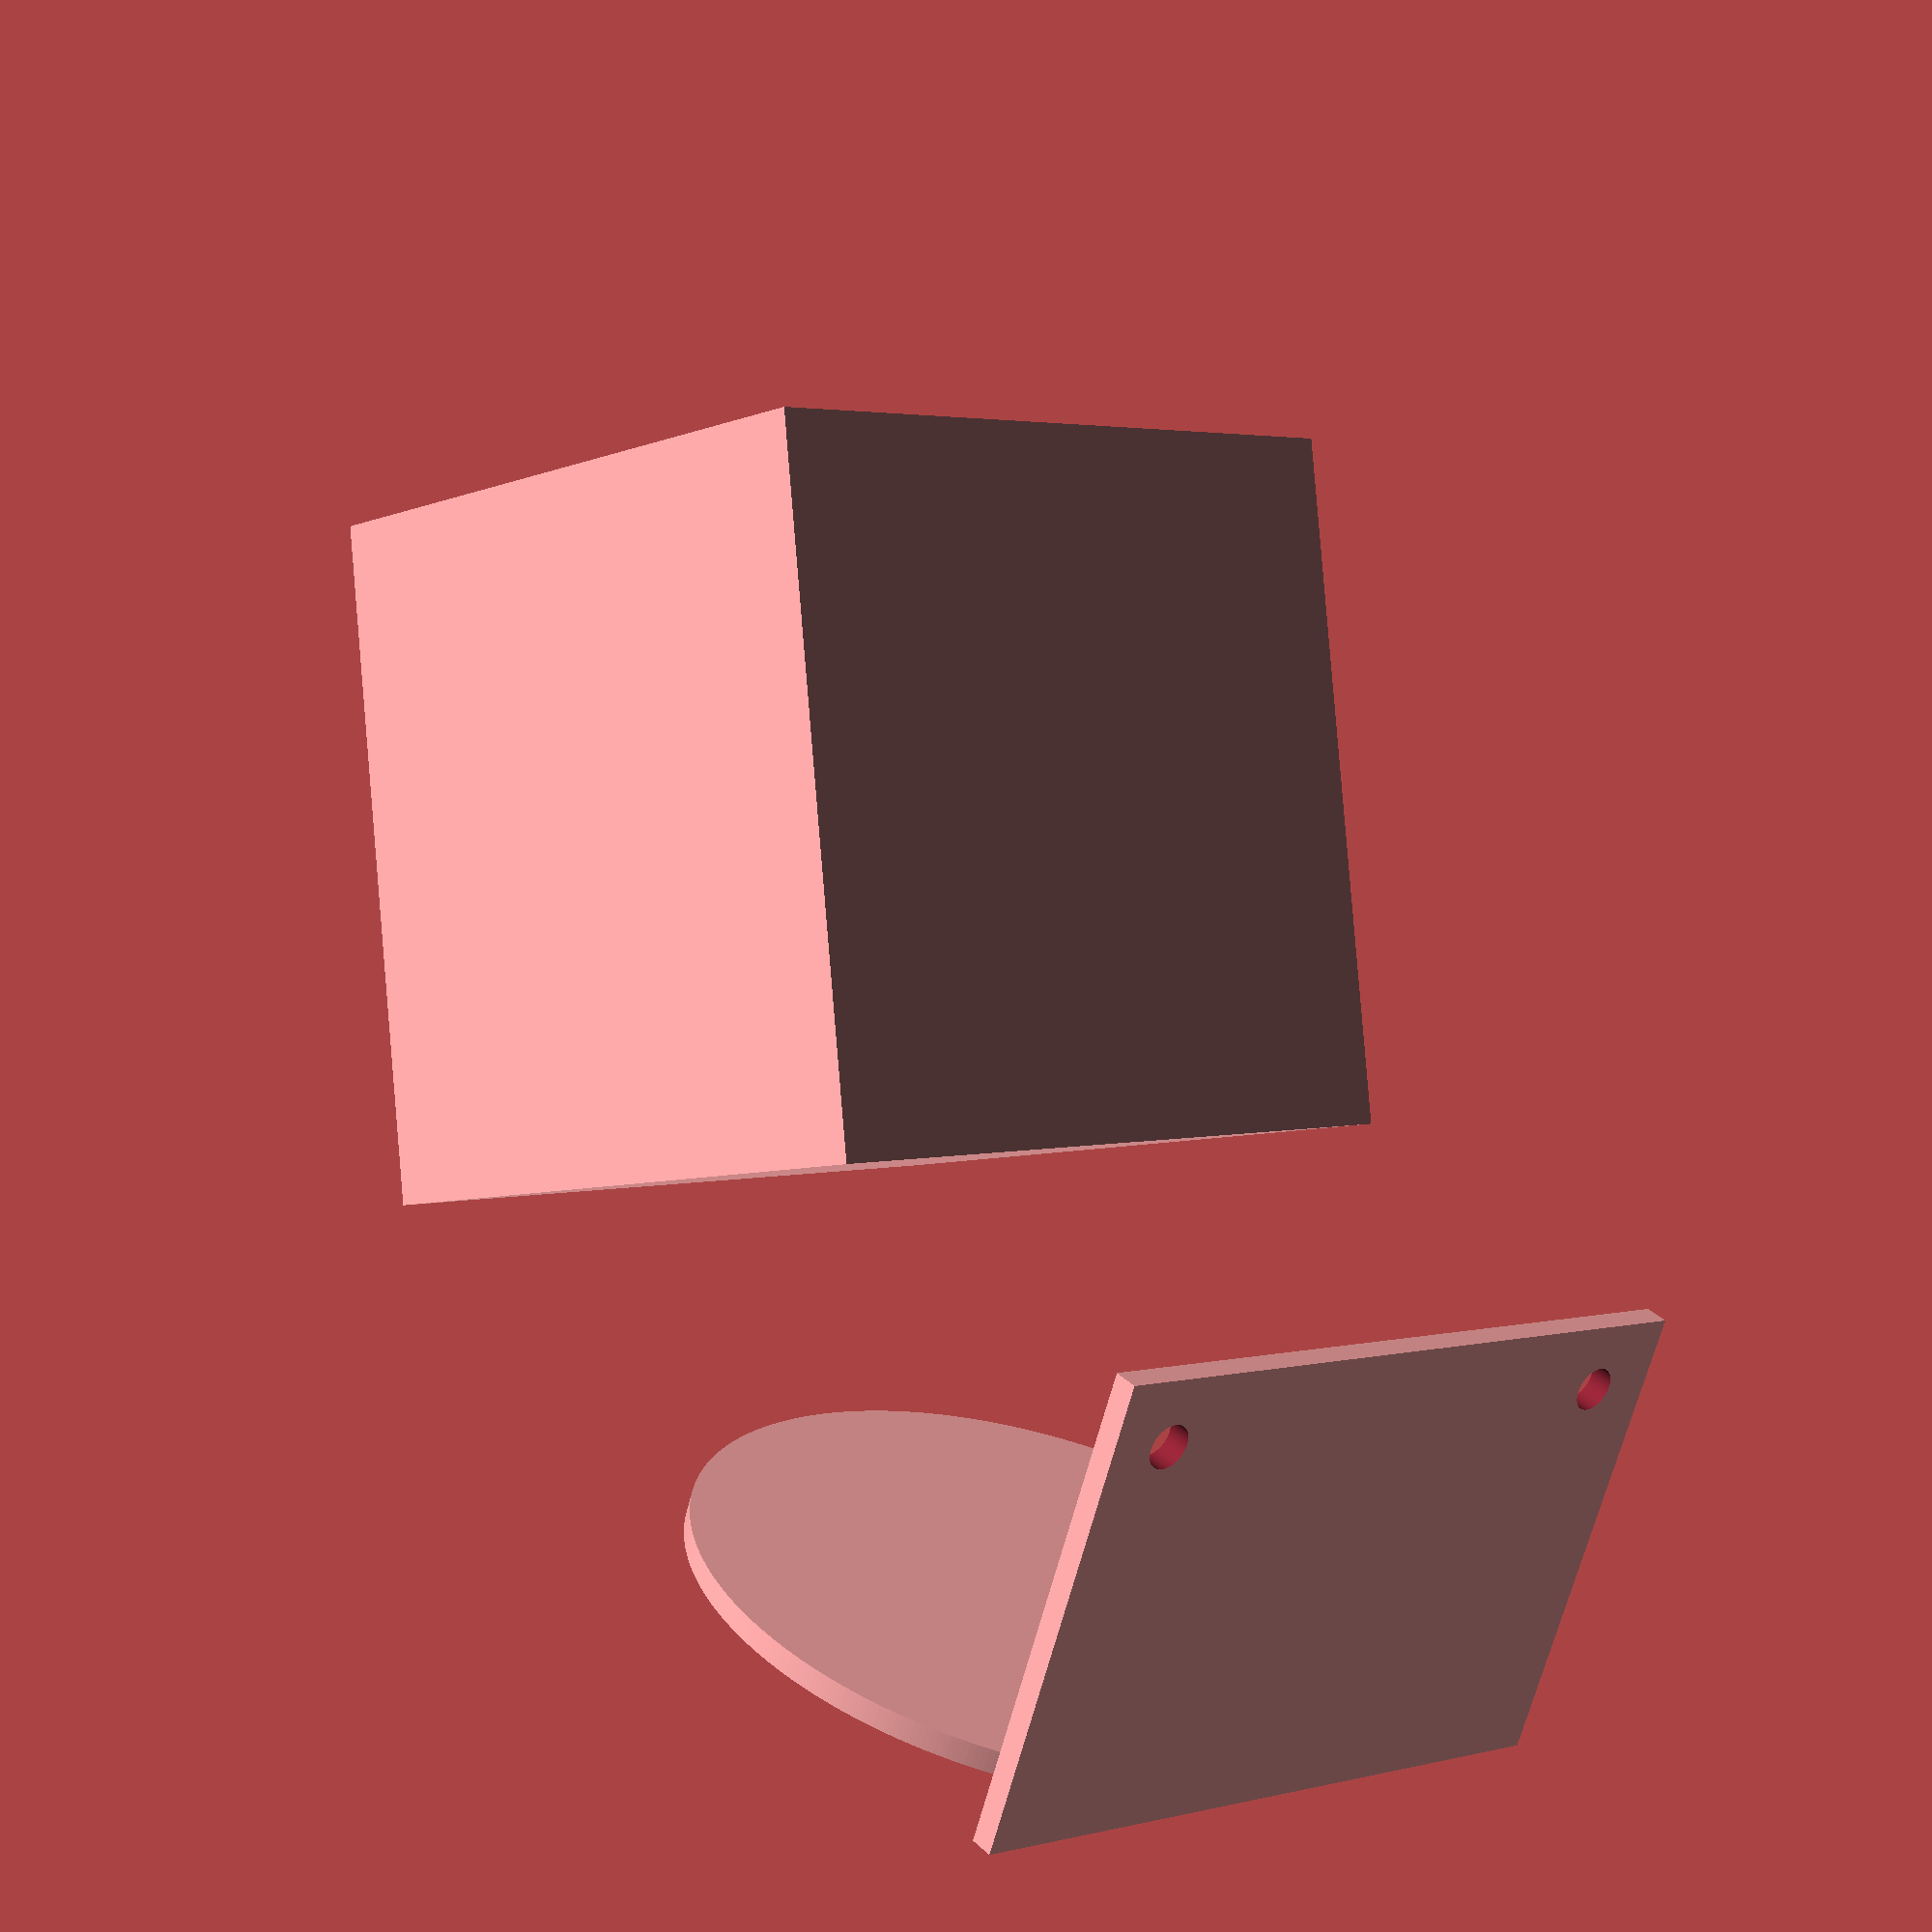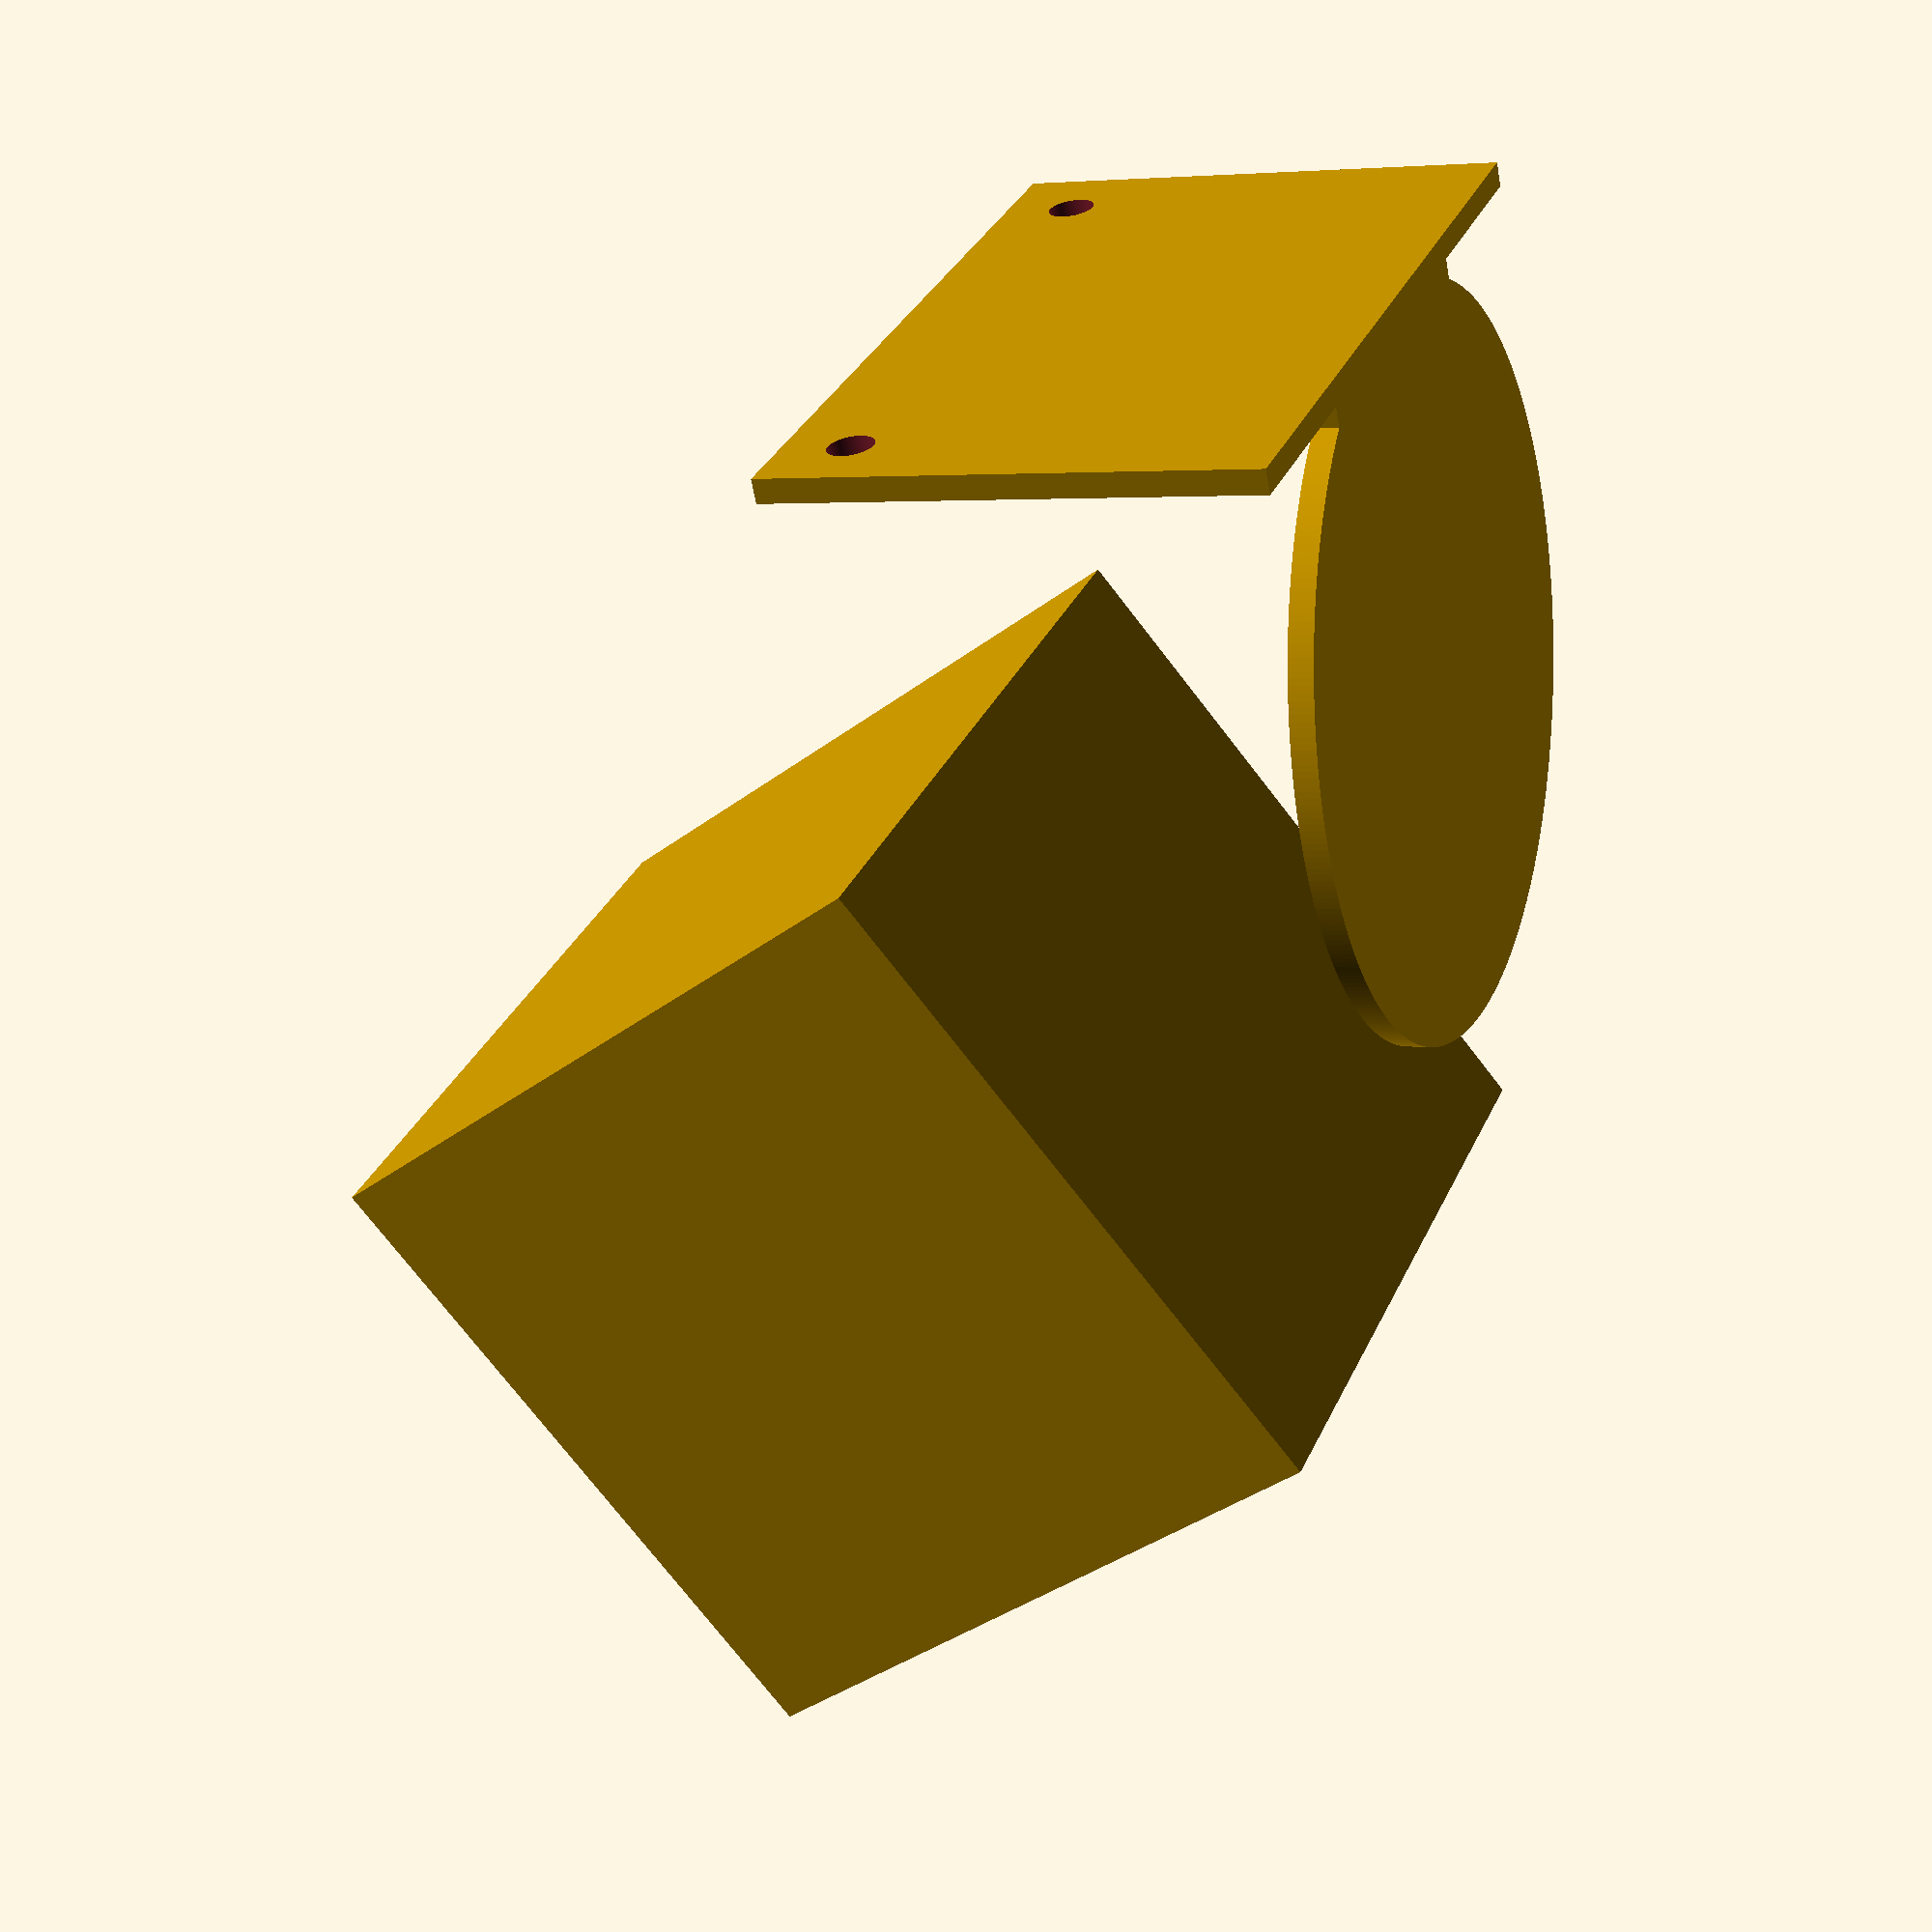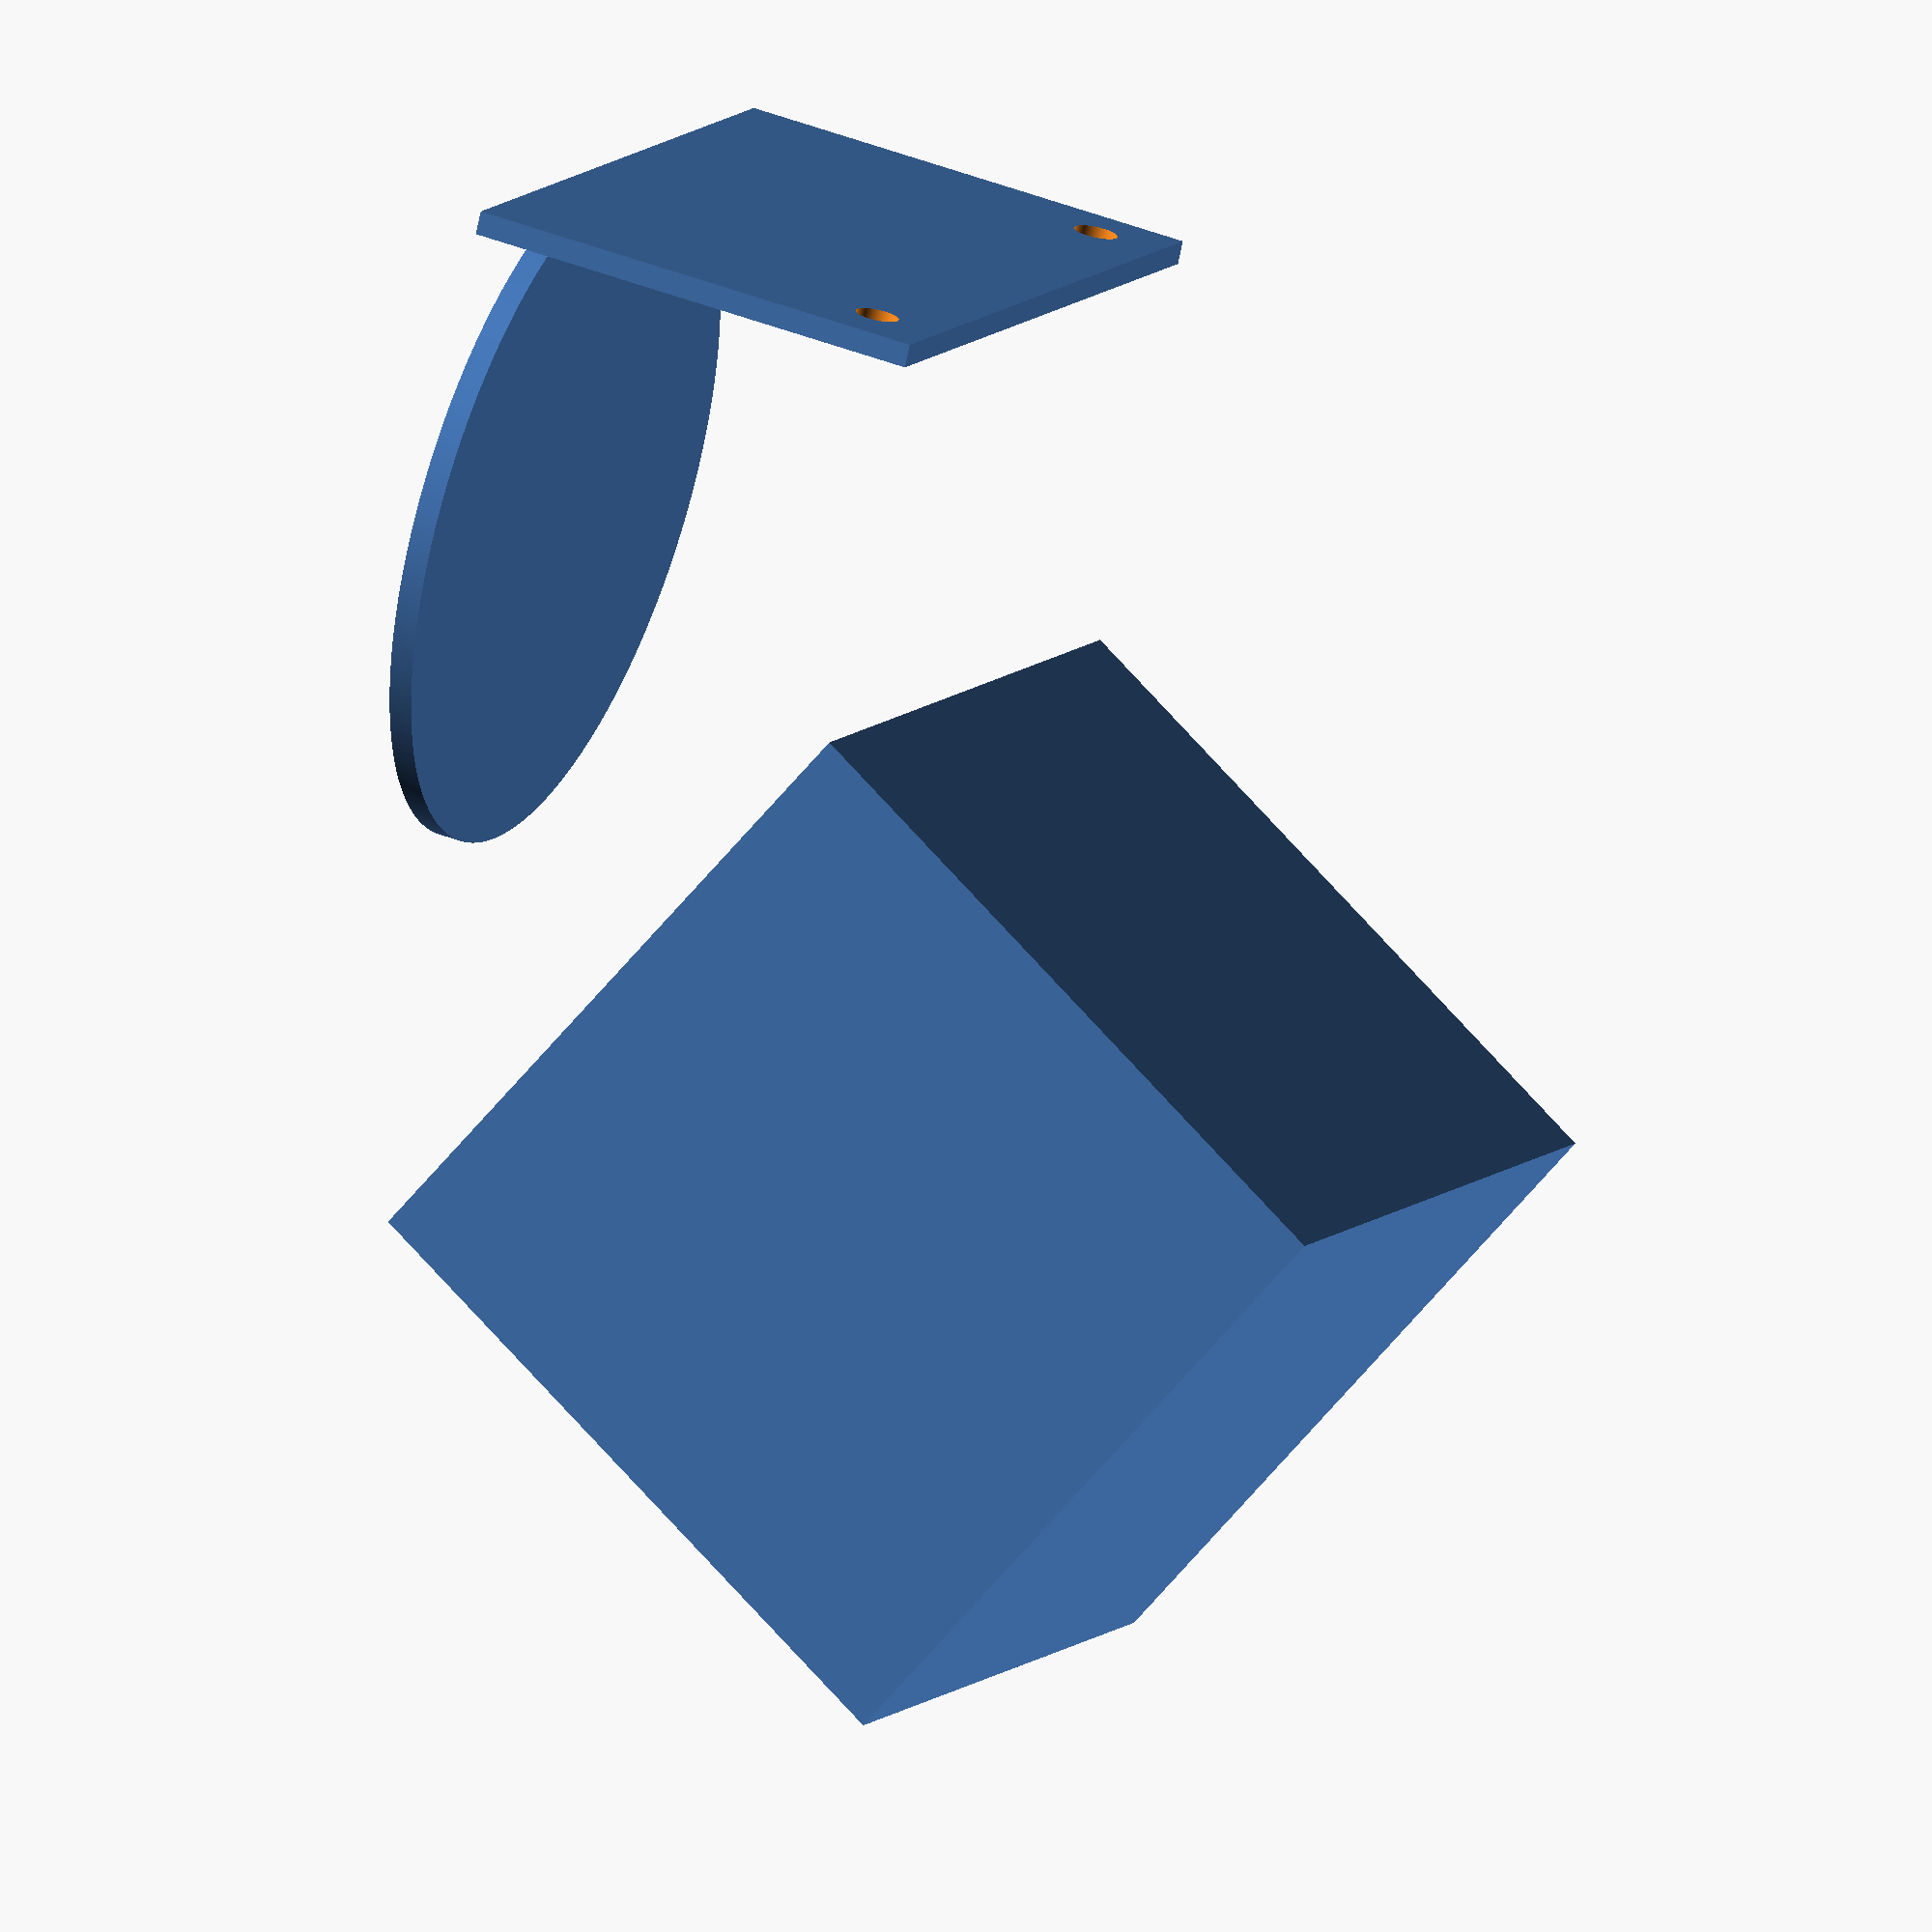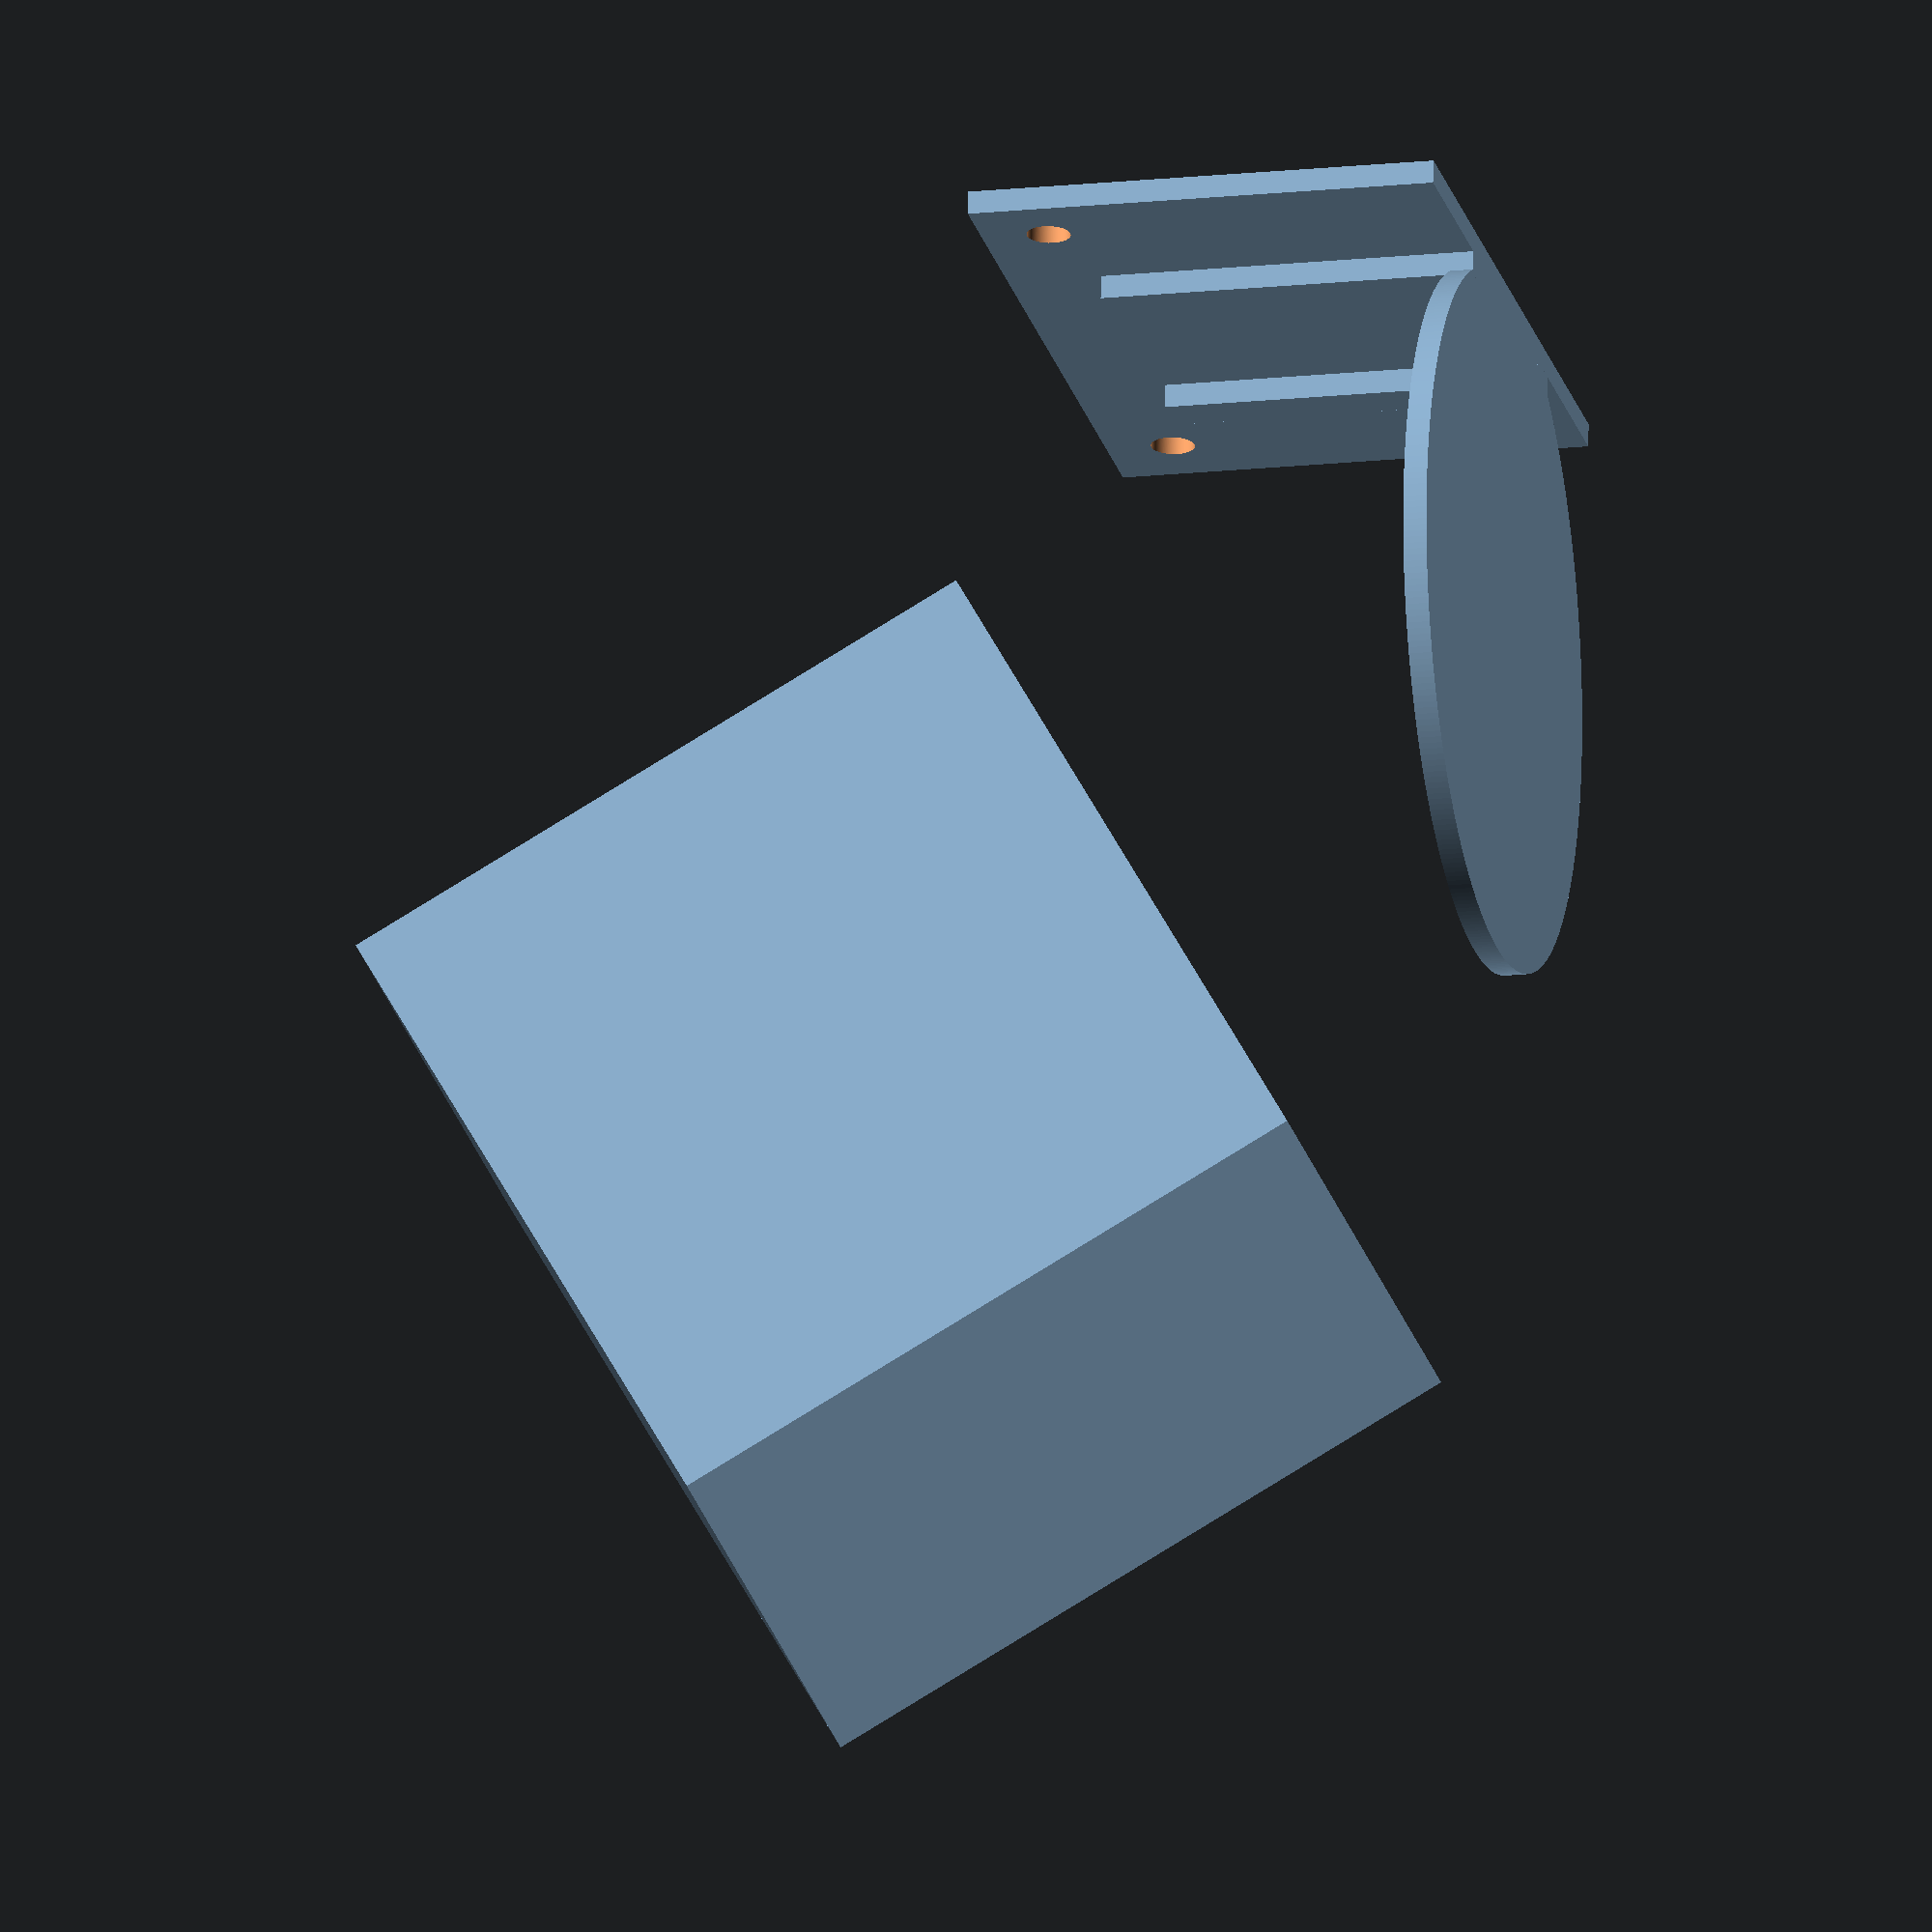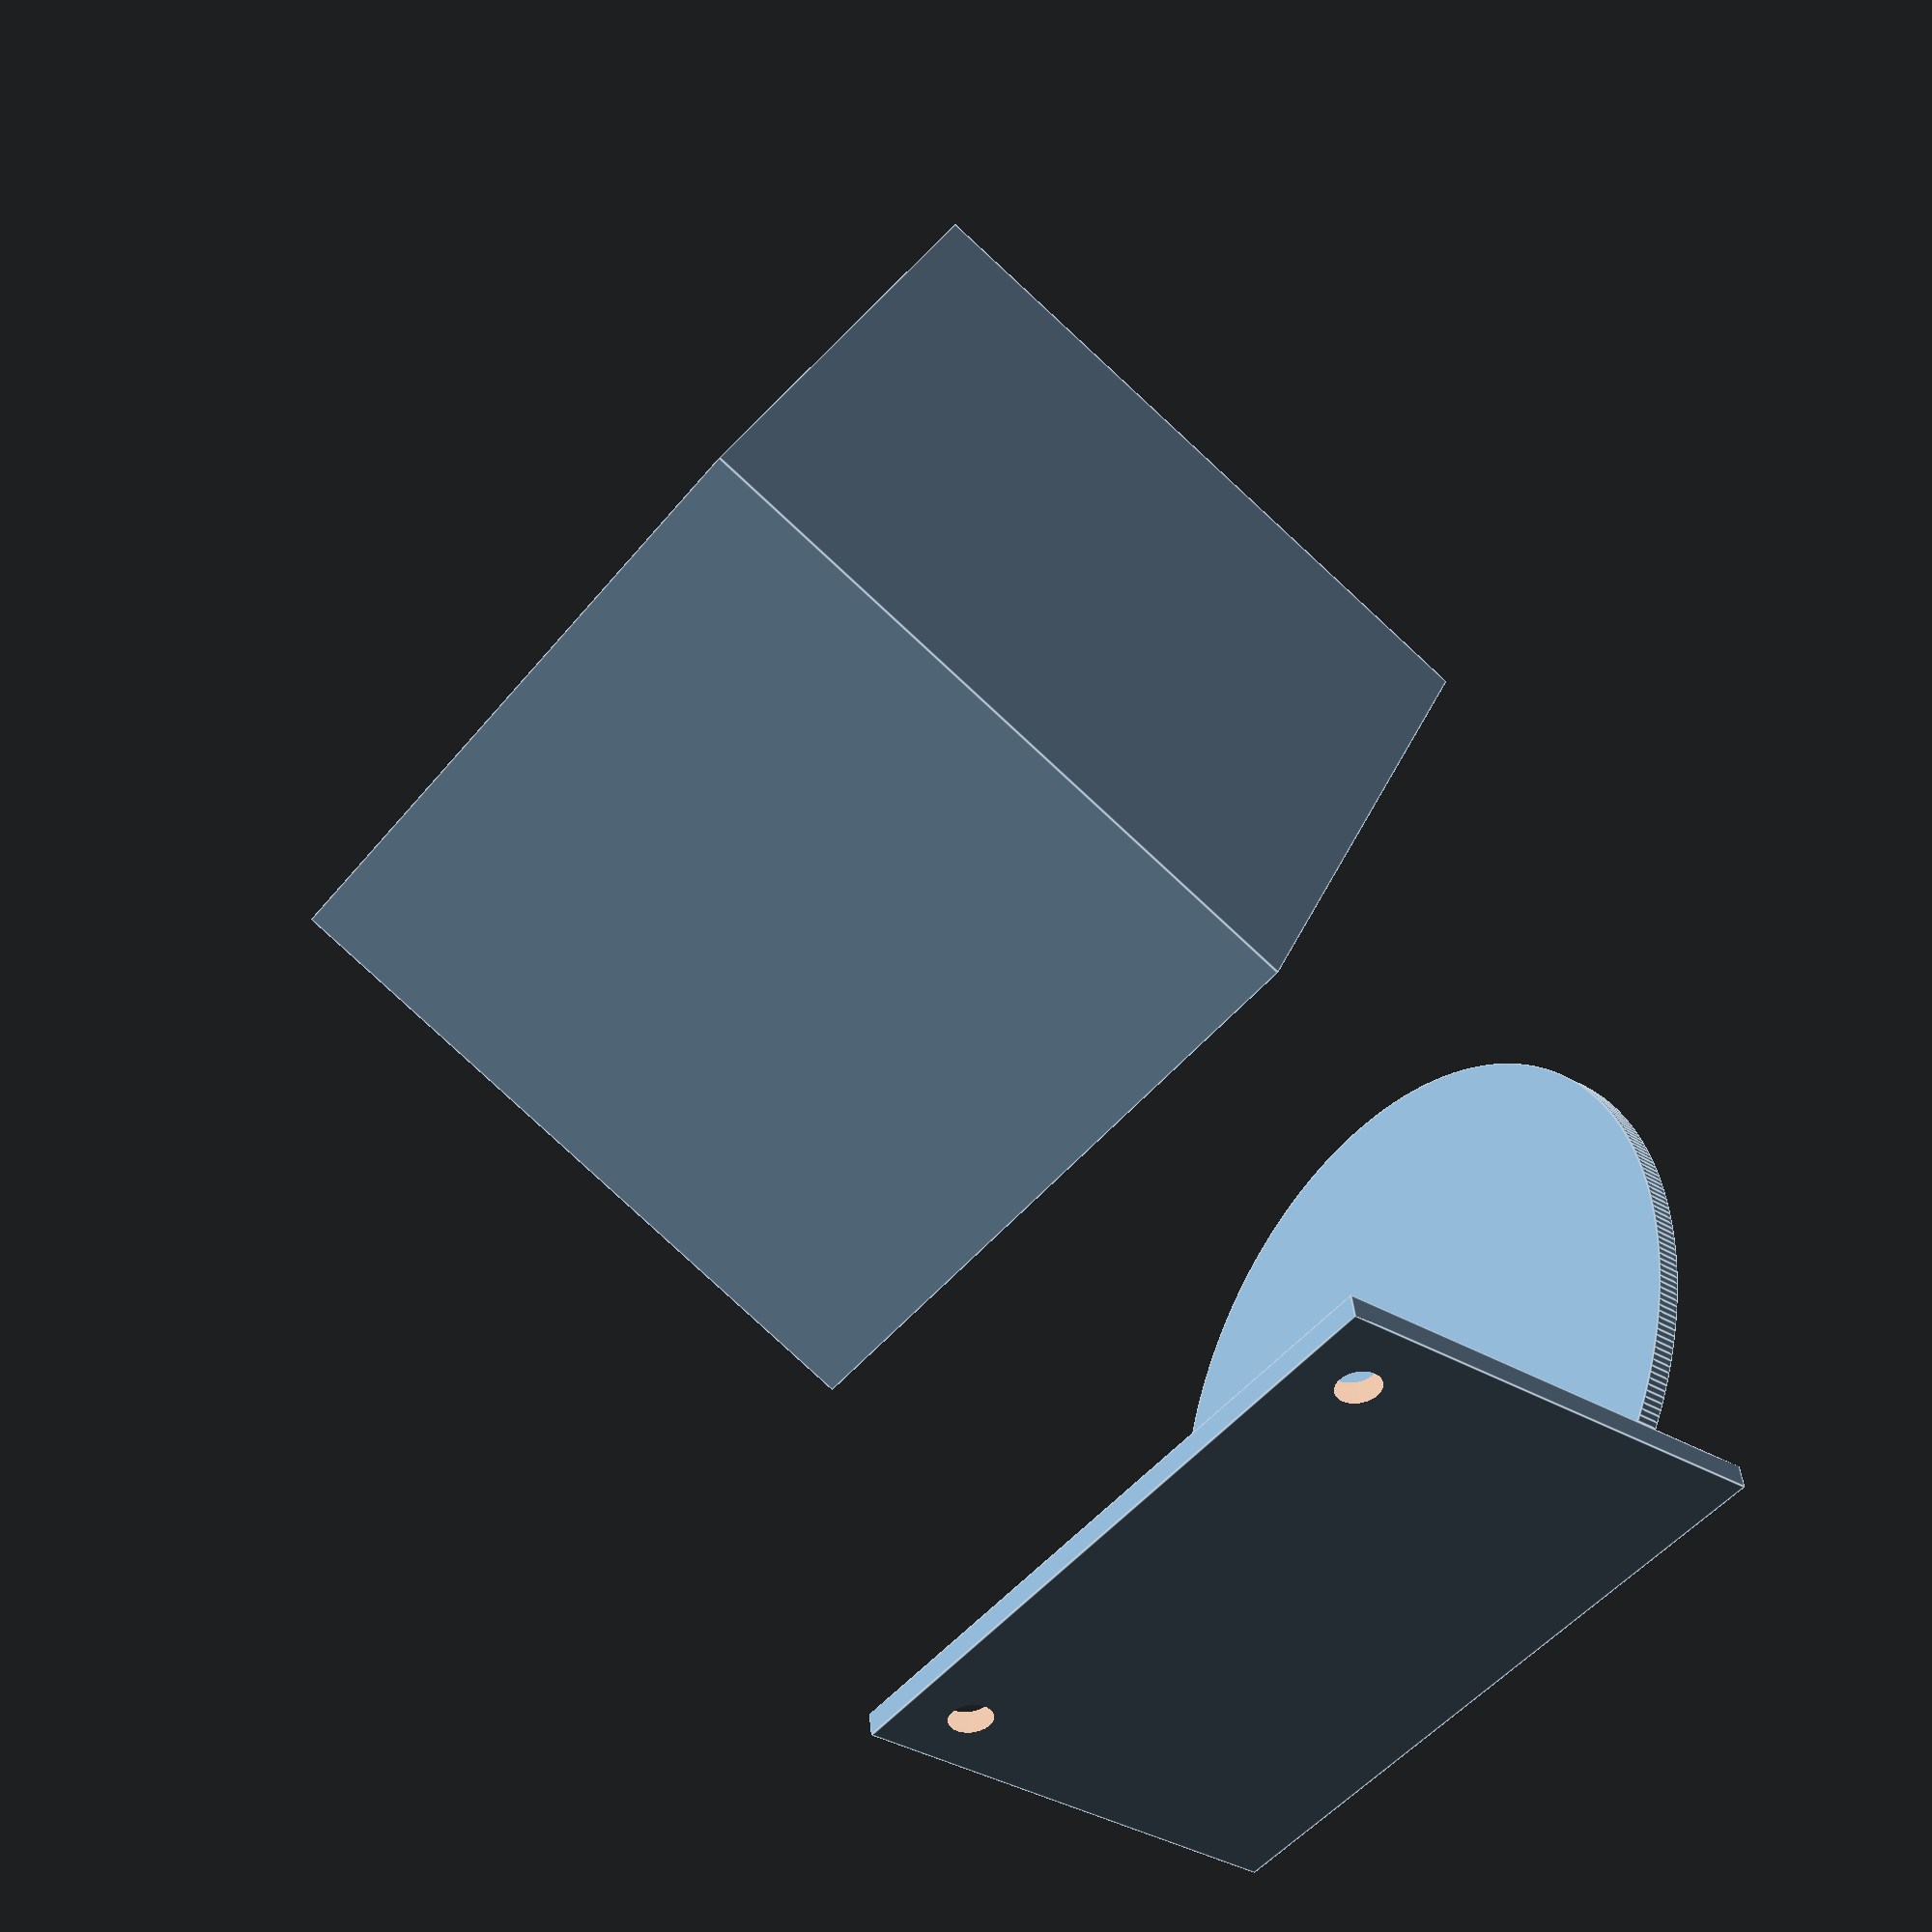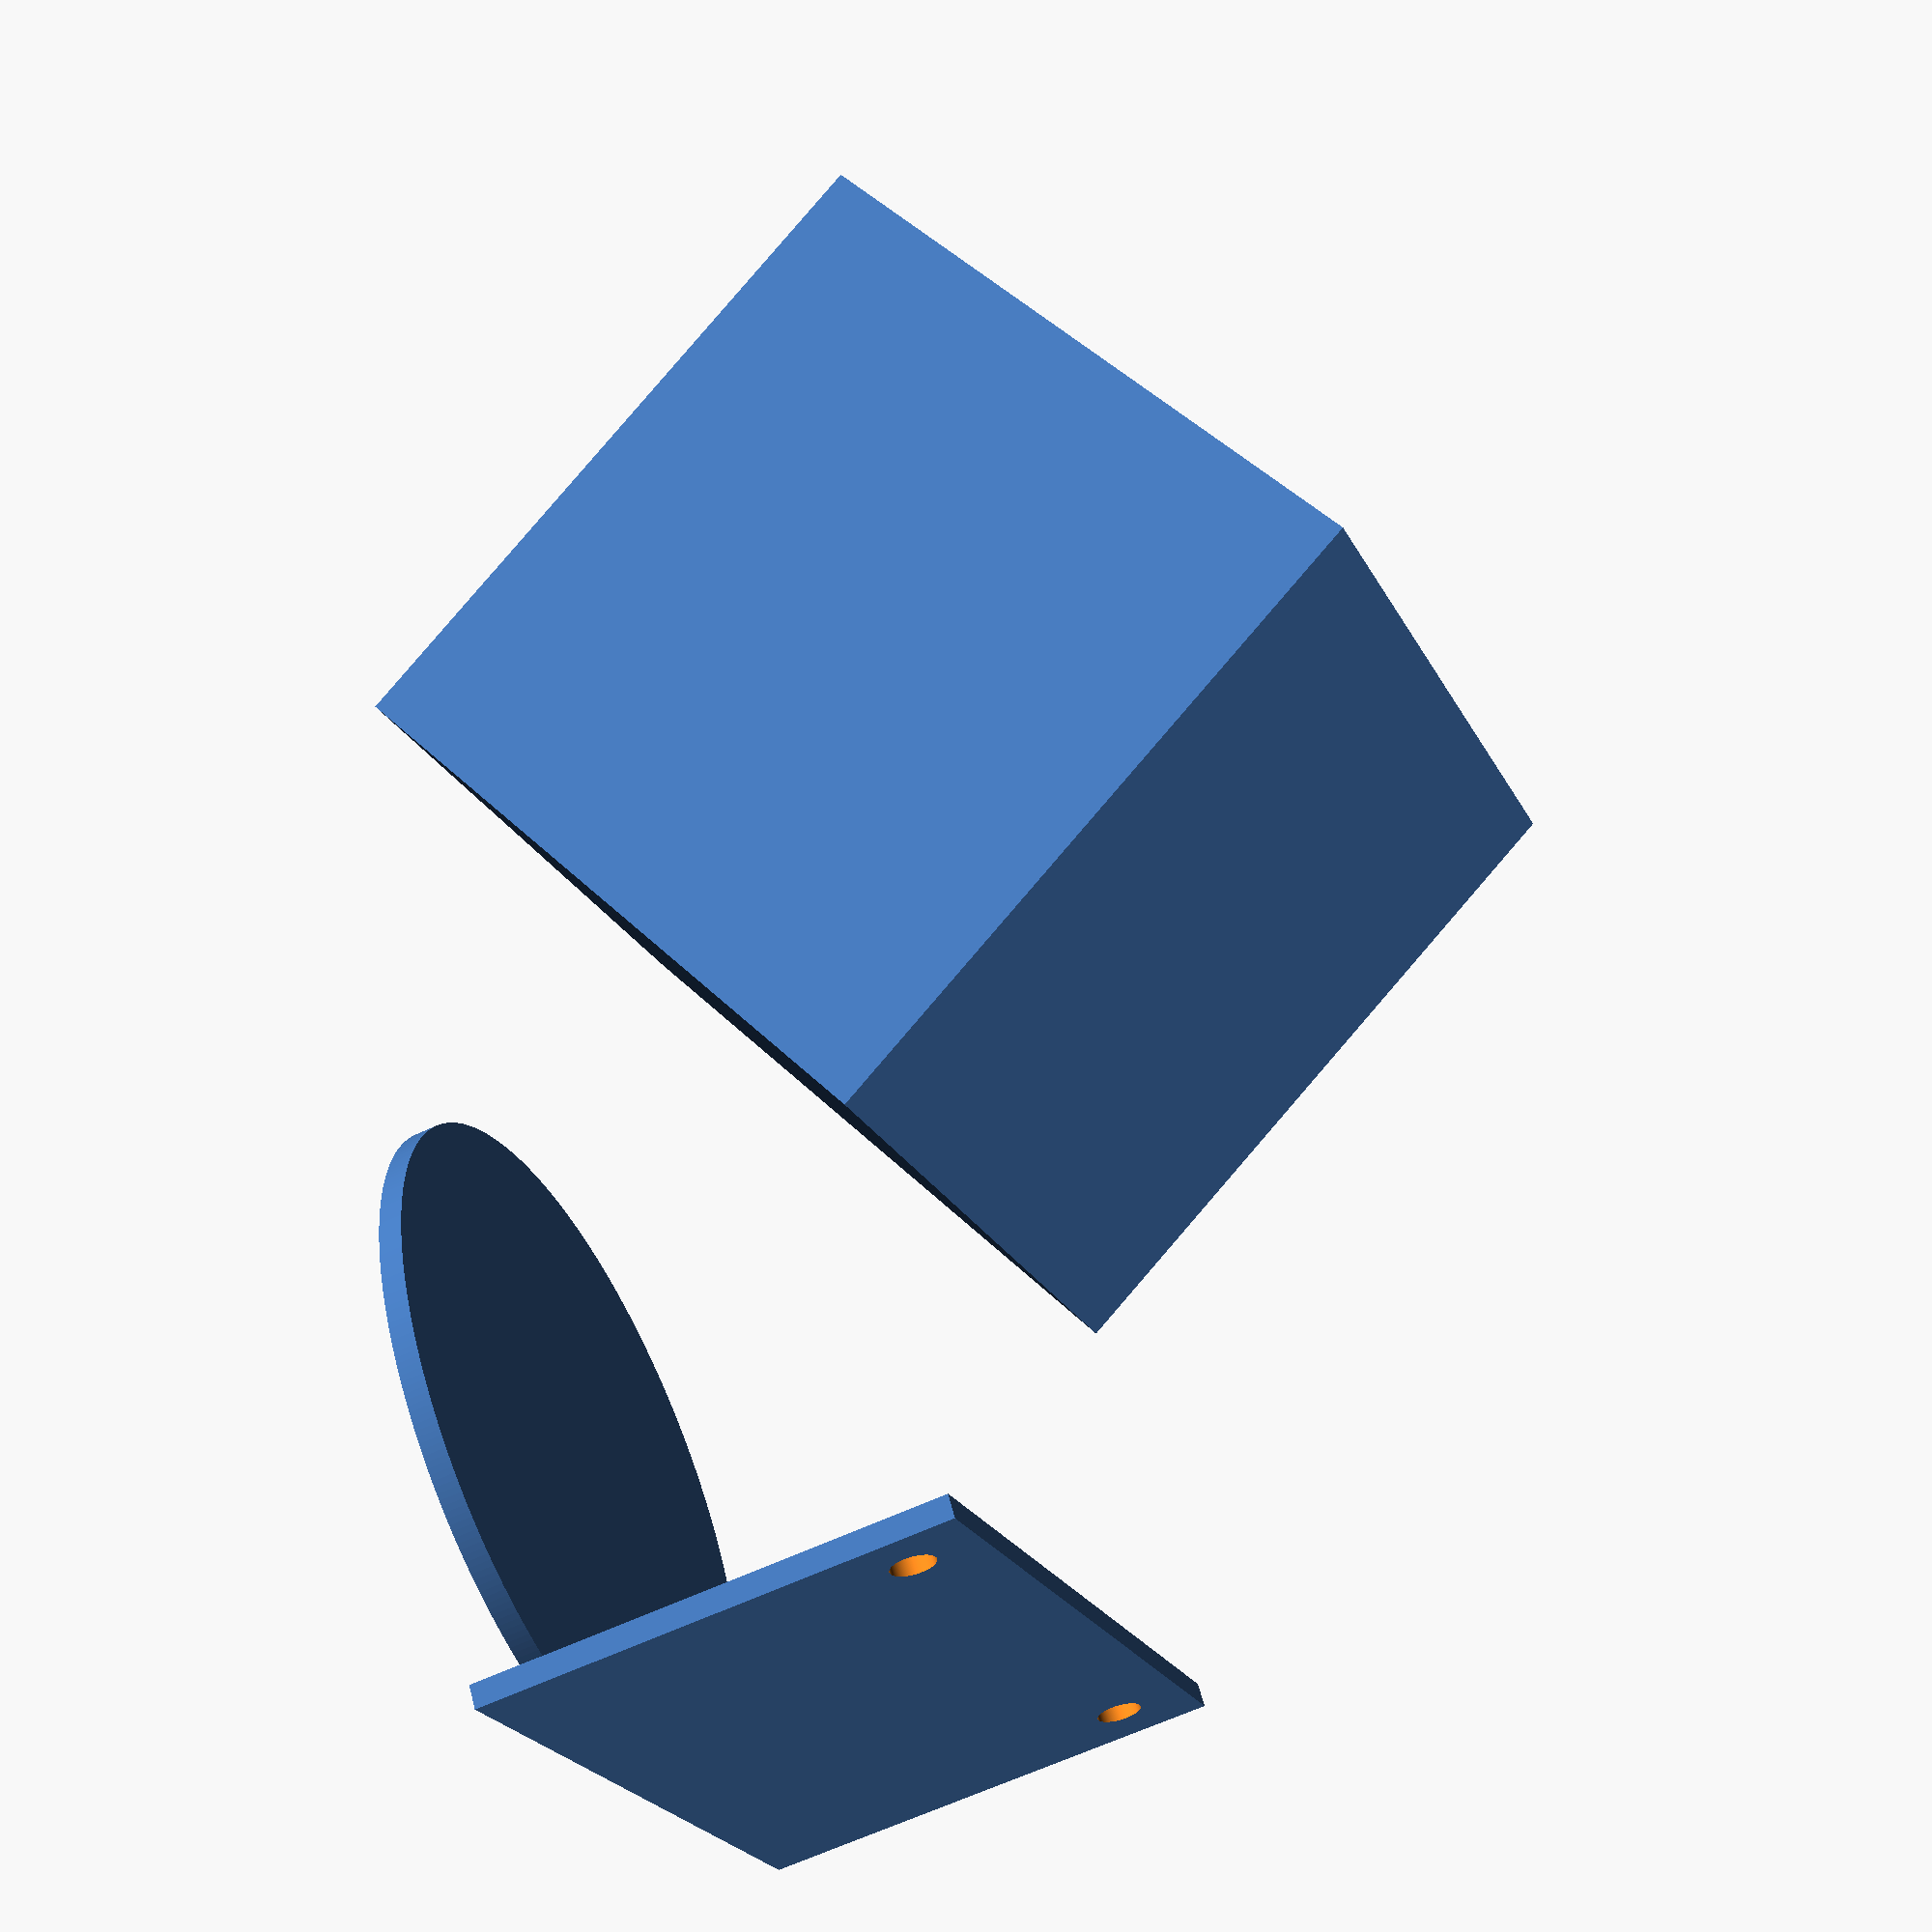
<openscad>
$fn = 360;

include <MCAD/regular_shapes.scad>


inner_diameter = 69.3;
cup_heigth = 40;
wall_height = 50;

hole_heigth = 20;
wall_thickness = 2.5;

screw_diameter = 4.65;
screw_offset = 7.1;

//merge the holders
plate_width = inner_diameter + wall_thickness * 1.75;

for (i = [0 : 1 : 0]) {
    translate([0, i*plate_width, 0])
    complete();
}

module complete() {
    holder();
    
    translate([inner_diameter/2 + wall_thickness, -(inner_diameter+wall_thickness*2)/2, 0])
    rotate([0,0,90])
    wall_mount();

    extra();
}


module holder() {
    cylinder(wall_thickness, r = inner_diameter/2 + wall_thickness);
    
    difference() {
        cylinder_tube(cup_heigth, inner_diameter/2 + wall_thickness, wall_thickness);
        translate([-57, 0, cup_heigth*1.6])
        rotate([0, -30, 0])
        cube(plate_width, center = true);
    }
}

module wall_mount() {
    difference() {
        cube([inner_diameter + wall_thickness*2, wall_thickness, wall_height]);

        //holes for screws
        translate([plate_width-screw_offset, -1, wall_height-screw_offset])
        rotate([-90,0,0])
        cylinder(wall_thickness+2, d = screw_diameter);
            
        translate([screw_offset, -1, wall_height-screw_offset])
        rotate([-90,0,0])
        cylinder(wall_thickness+2,d = screw_diameter);        
    }
}

module extra() {
    translate([inner_diameter/2 - wall_thickness, wall_thickness*5.14, 0])
    cube([wall_thickness, wall_thickness*2, cup_heigth]);

    translate([inner_diameter/2 - wall_thickness, -wall_thickness*7.13, 0])
    cube([wall_thickness, wall_thickness*2, cup_heigth]);
    
}
</openscad>
<views>
elev=250.0 azim=230.2 roll=195.1 proj=p view=wireframe
elev=356.8 azim=296.5 roll=113.6 proj=p view=solid
elev=140.2 azim=118.1 roll=244.1 proj=o view=solid
elev=17.3 azim=265.0 roll=102.7 proj=o view=wireframe
elev=36.6 azim=80.4 roll=52.2 proj=p view=edges
elev=241.8 azim=233.9 roll=244.3 proj=p view=solid
</views>
